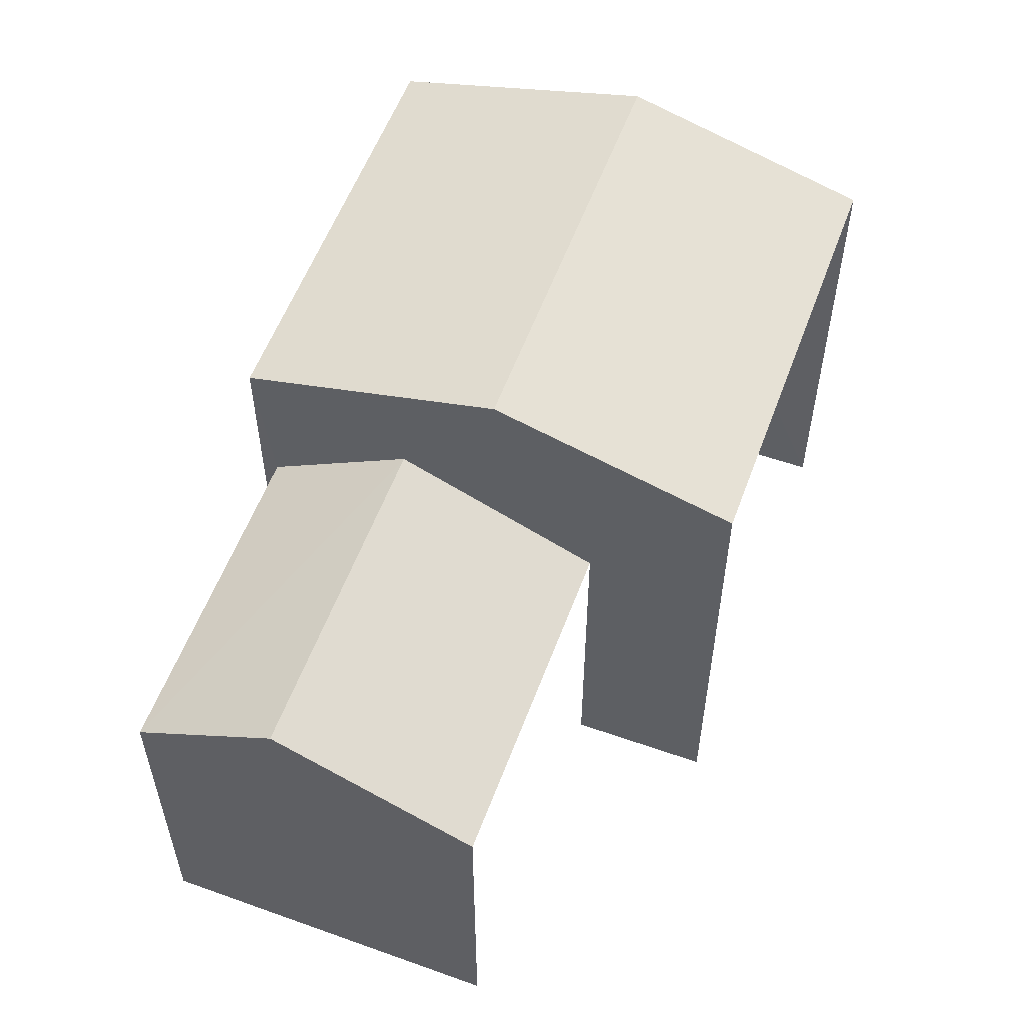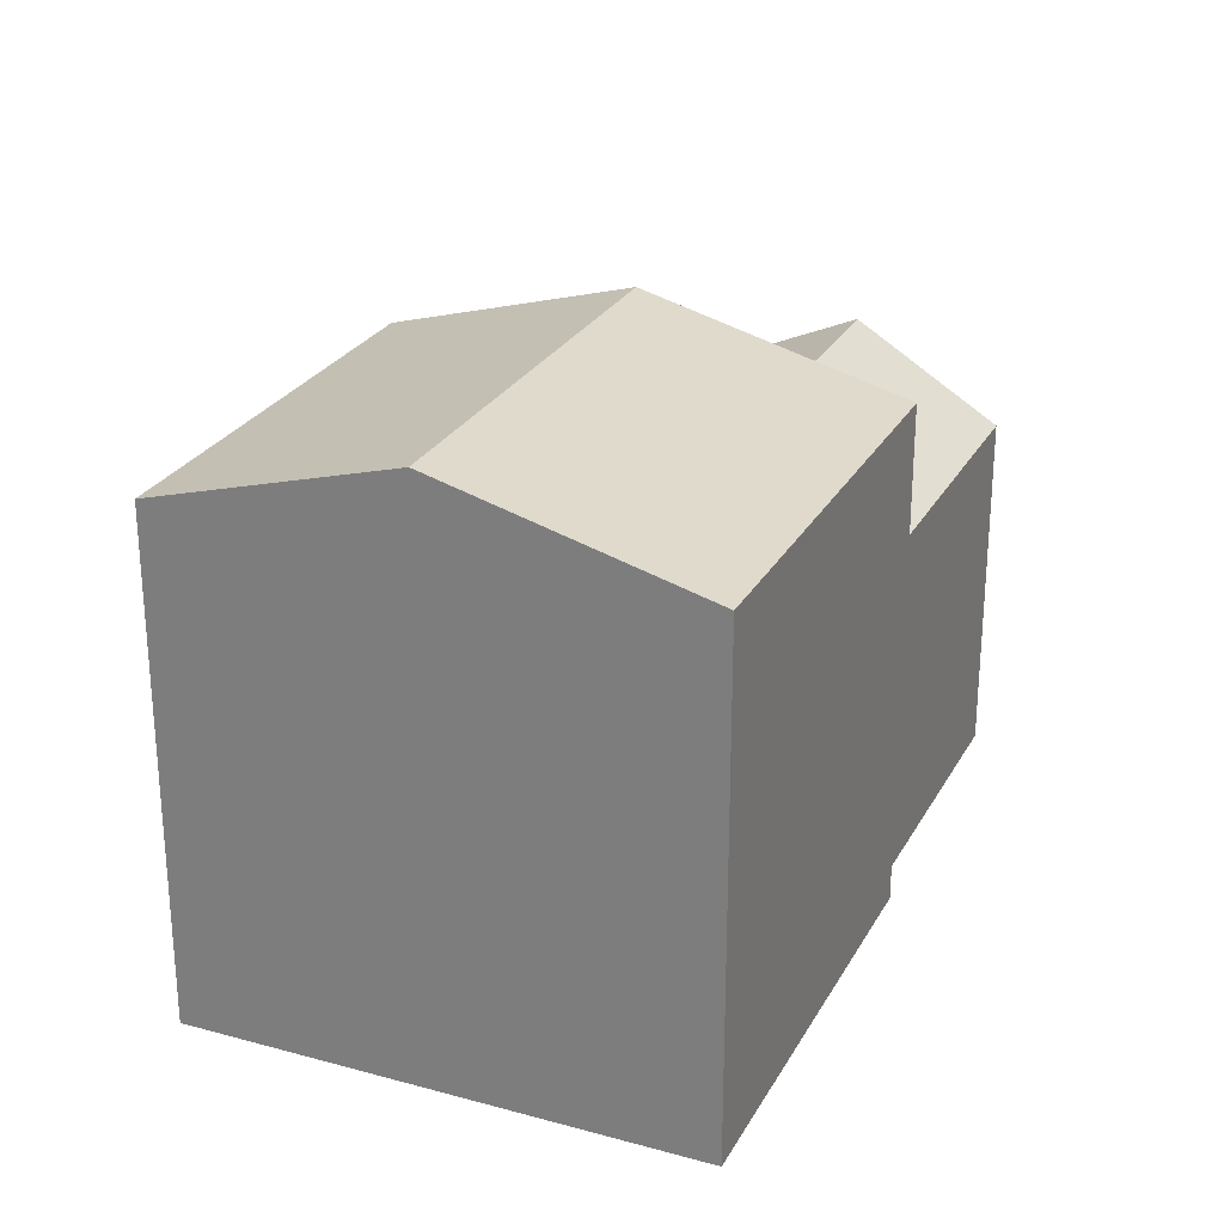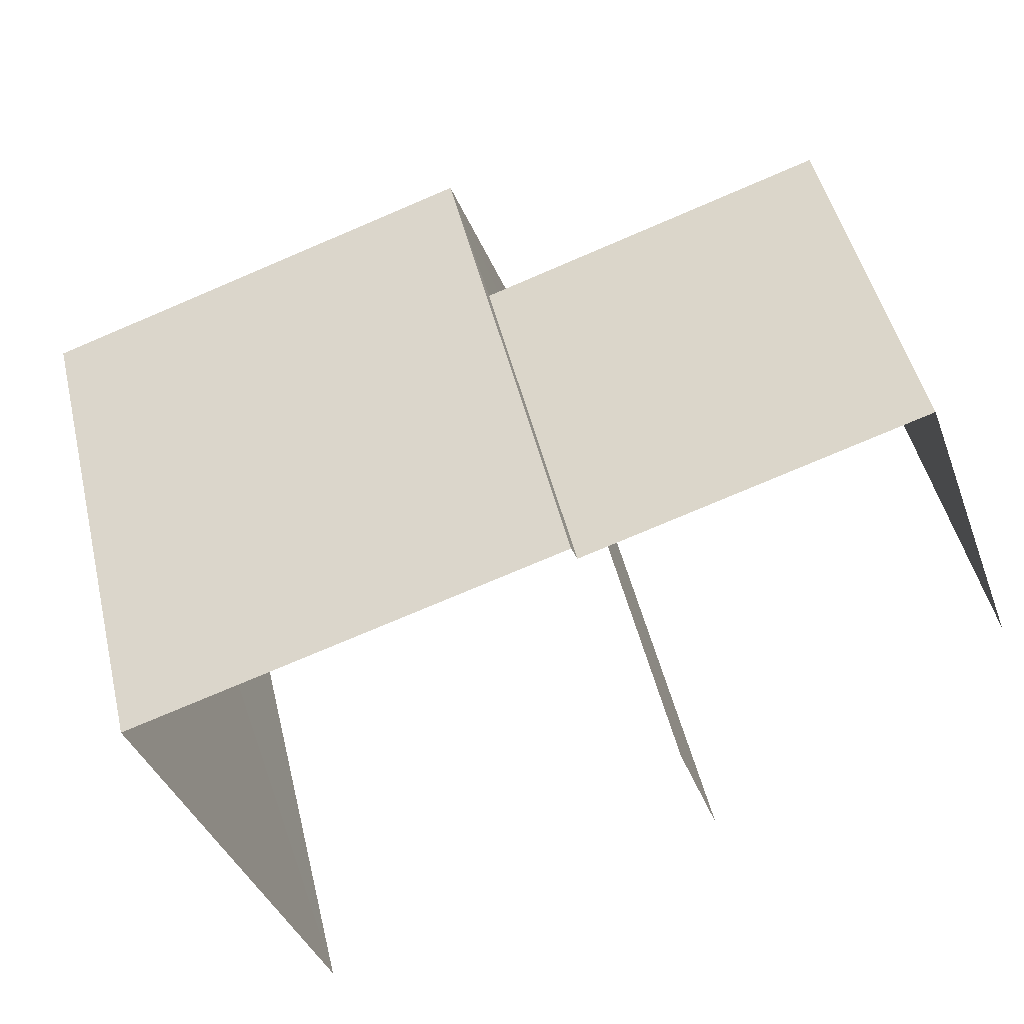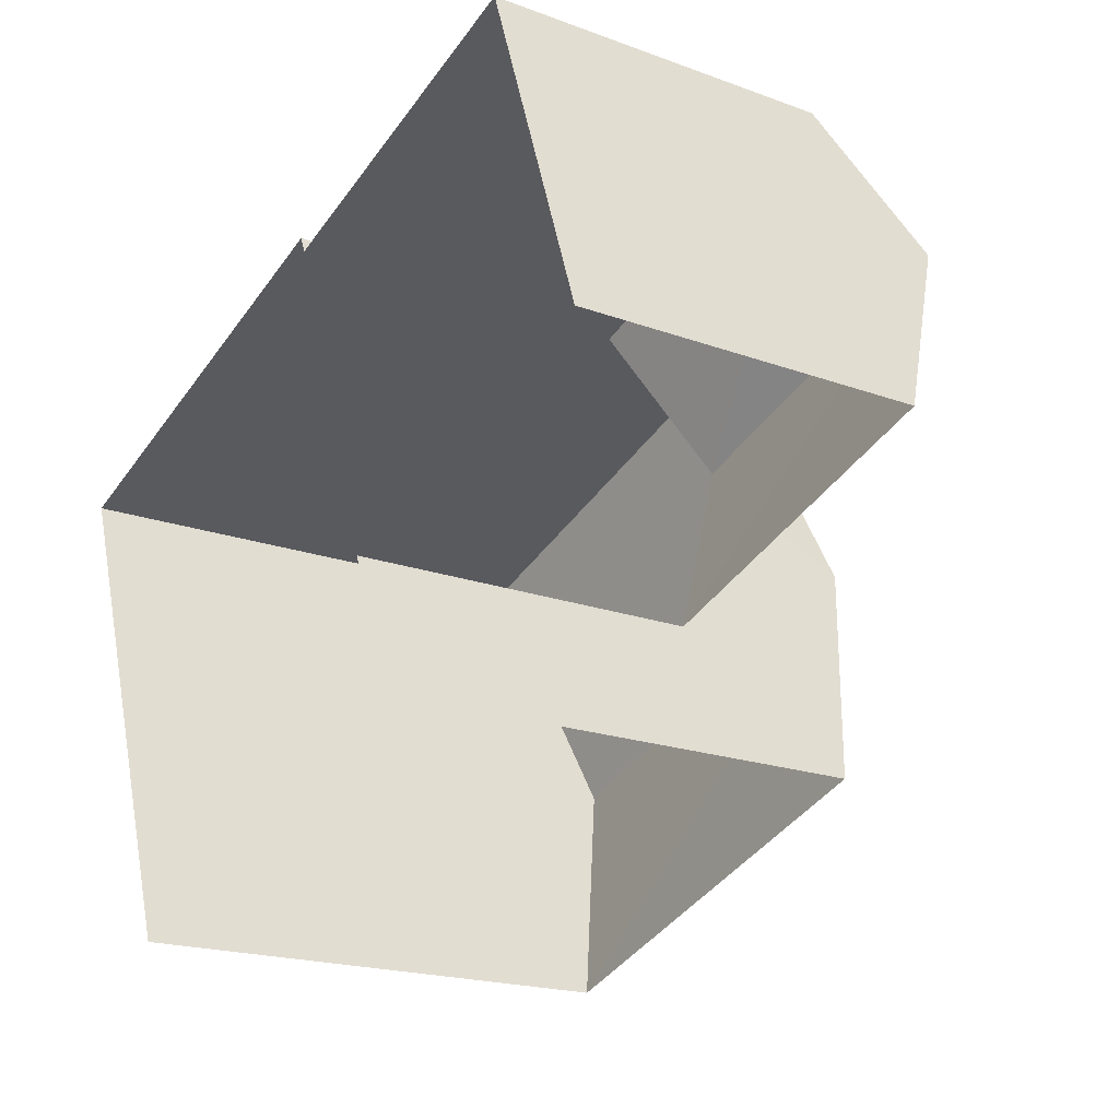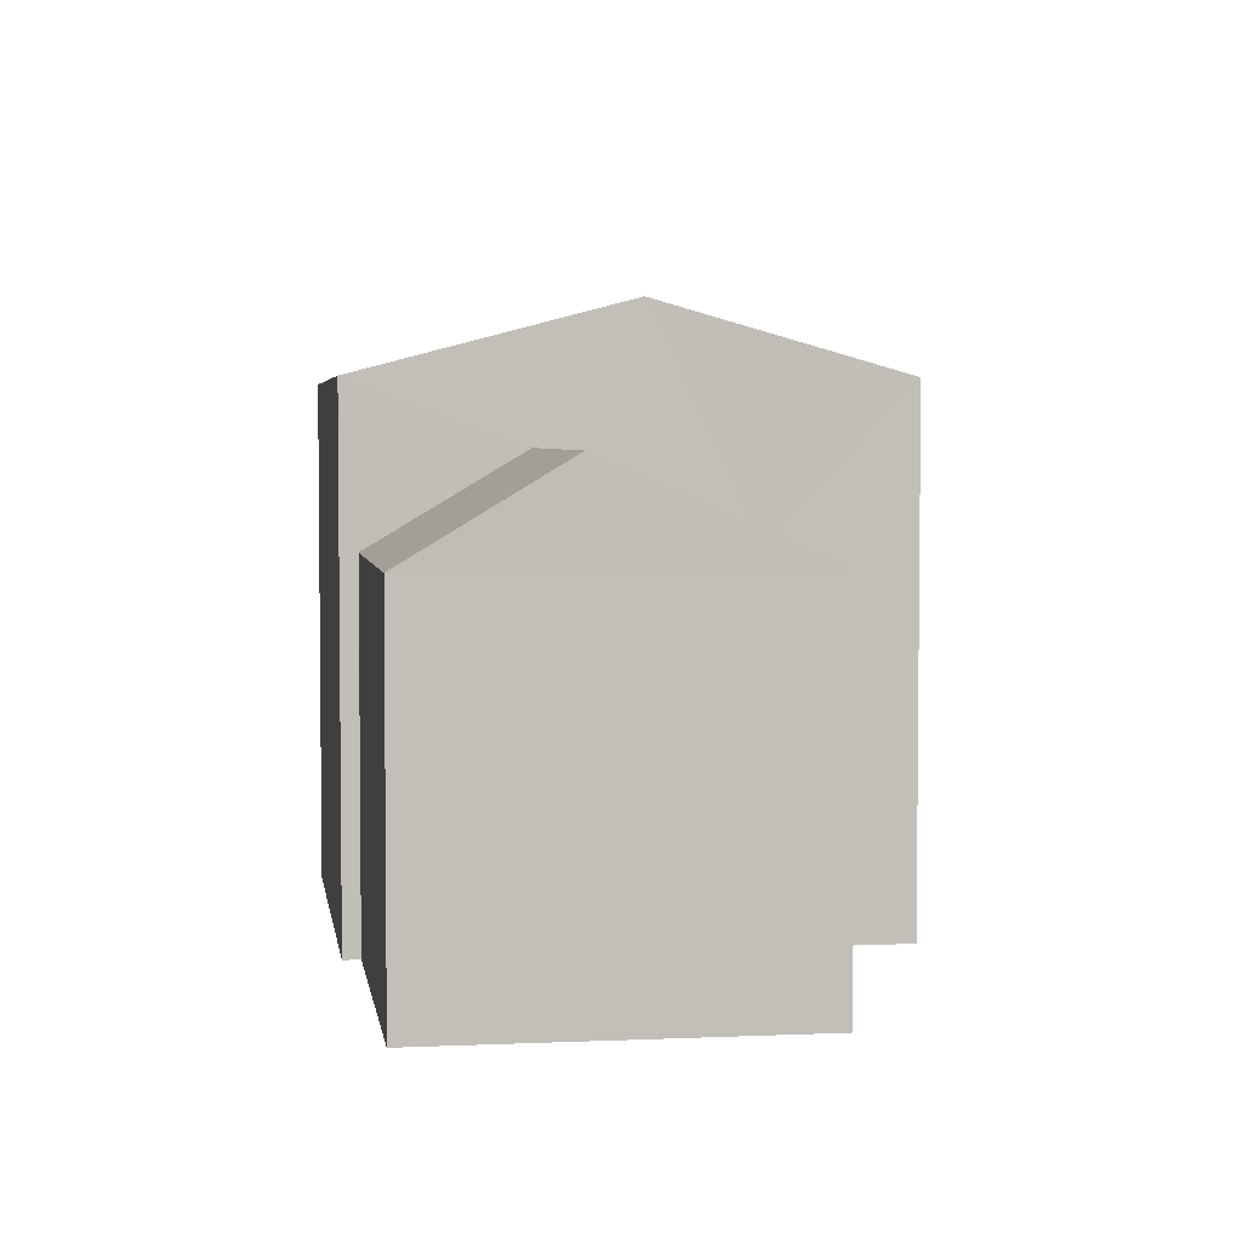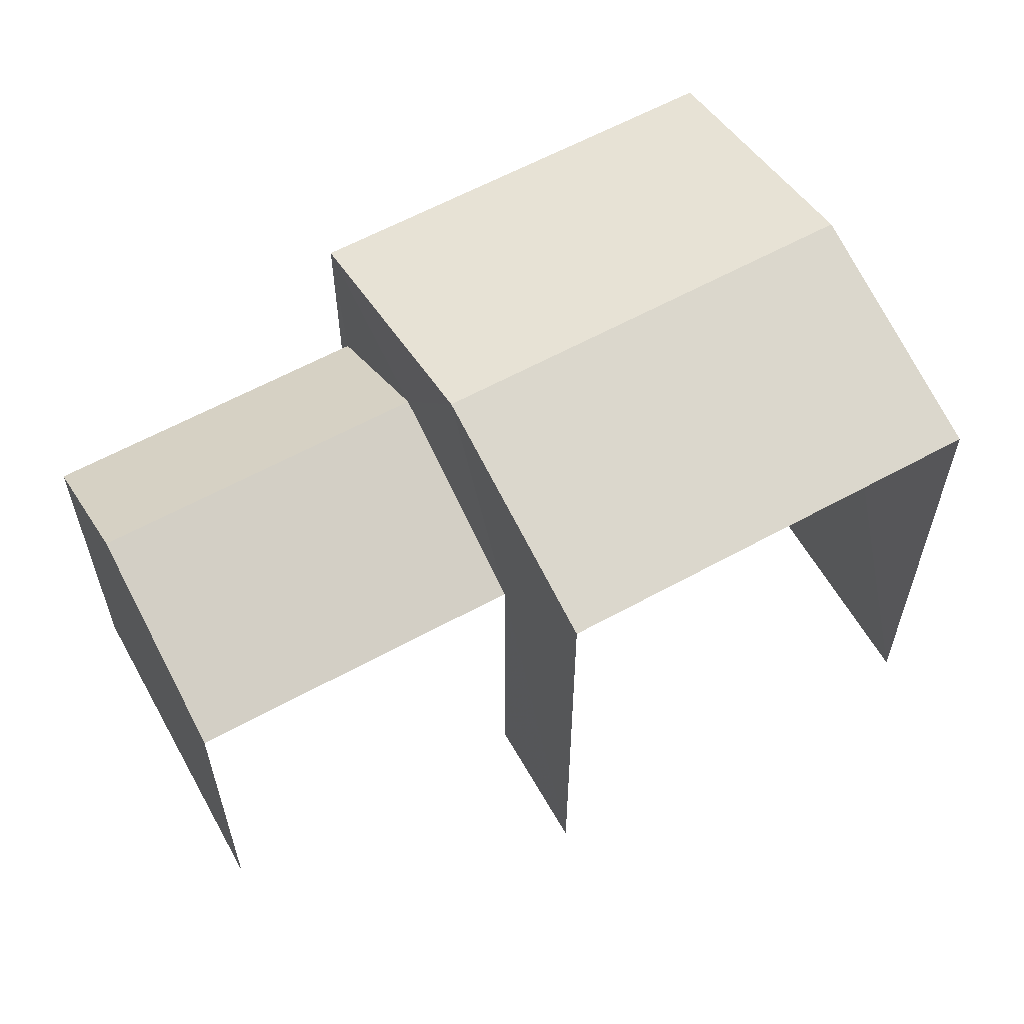
<metadata>
{"format":"obj","ext":"obj","renderer":"f3d","projection":"perspective","resolution":1024,"background":"white","views":[{"elev":56.4,"azim":-88.8,"up":"+Z"},{"elev":26.3,"azim":94.3,"up":"+Z"},{"elev":48.1,"azim":166.7,"up":"+Y"},{"elev":-19.1,"azim":-124.8,"up":"+Y"},{"elev":4.0,"azim":-117.6,"up":"+Z"},{"elev":60.1,"azim":-48.4,"up":"+Z"}]}
</metadata>
<code>
v -2.247e+05 -1.281e+05 13.49
v -2.247e+05 -1.281e+05 13.49
v -2.247e+05 -1.281e+05 13.49
v -2.247e+05 -1.281e+05 13.49
v -2.247e+05 -1.281e+05 13.49
v -2.247e+05 -1.281e+05 13.49
v -2.247e+05 -1.281e+05 13.49
v -2.247e+05 -1.281e+05 13.49
v -2.247e+05 -1.281e+05 21.5
v -2.247e+05 -1.281e+05 20.53
v -2.247e+05 -1.281e+05 21.5
v -2.247e+05 -1.281e+05 20.53
v -2.247e+05 -1.281e+05 18.42
v -2.247e+05 -1.281e+05 19.67
v -2.247e+05 -1.281e+05 18.42
v -2.247e+05 -1.281e+05 19.67
v -2.247e+05 -1.281e+05 20.53
v -2.247e+05 -1.281e+05 20.53
v -2.247e+05 -1.281e+05 18.42
v -2.247e+05 -1.281e+05 18.42
f 1 2 3
f 3 2 4
f 5 4 6
f 2 7 8
f 6 2 8
f 4 2 6
f 10 1 3
f 10 12 1
f 13 15 7
f 2 13 7
f 9 10 11
f 9 12 10
f 13 14 15
f 13 16 14
f 11 17 9
f 11 18 17
f 16 19 14
f 16 20 19
f 2 1 13
f 20 5 6
f 17 5 20
f 13 1 12
f 16 13 9
f 17 20 16
f 17 16 9
f 9 13 12
f 10 3 11
f 3 4 11
f 4 18 11
f 8 7 19
f 19 15 14
f 19 7 15
f 20 8 19
f 20 6 8
f 18 4 5
f 17 18 5

</code>
